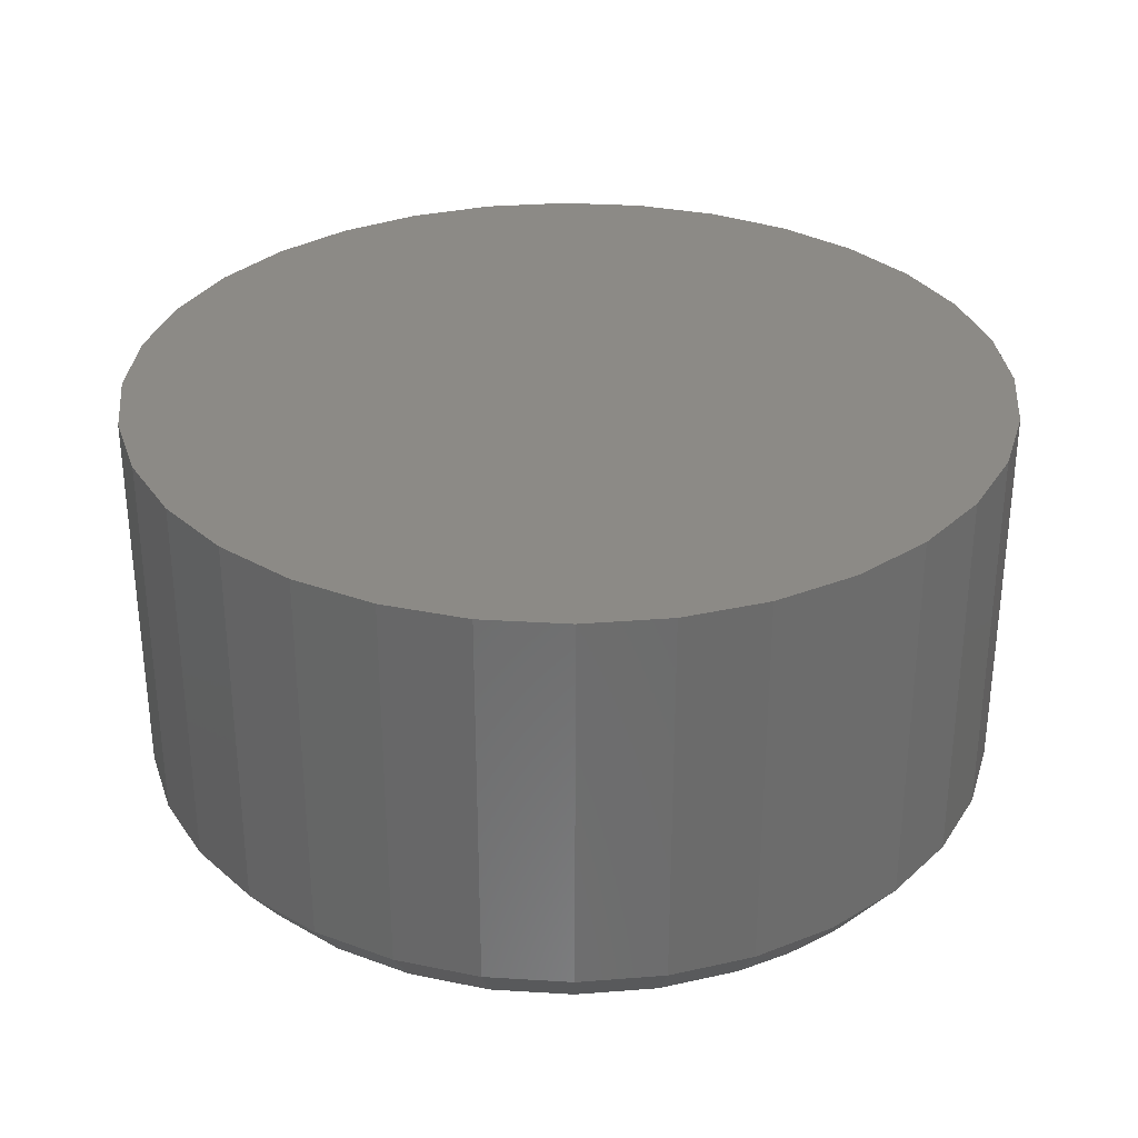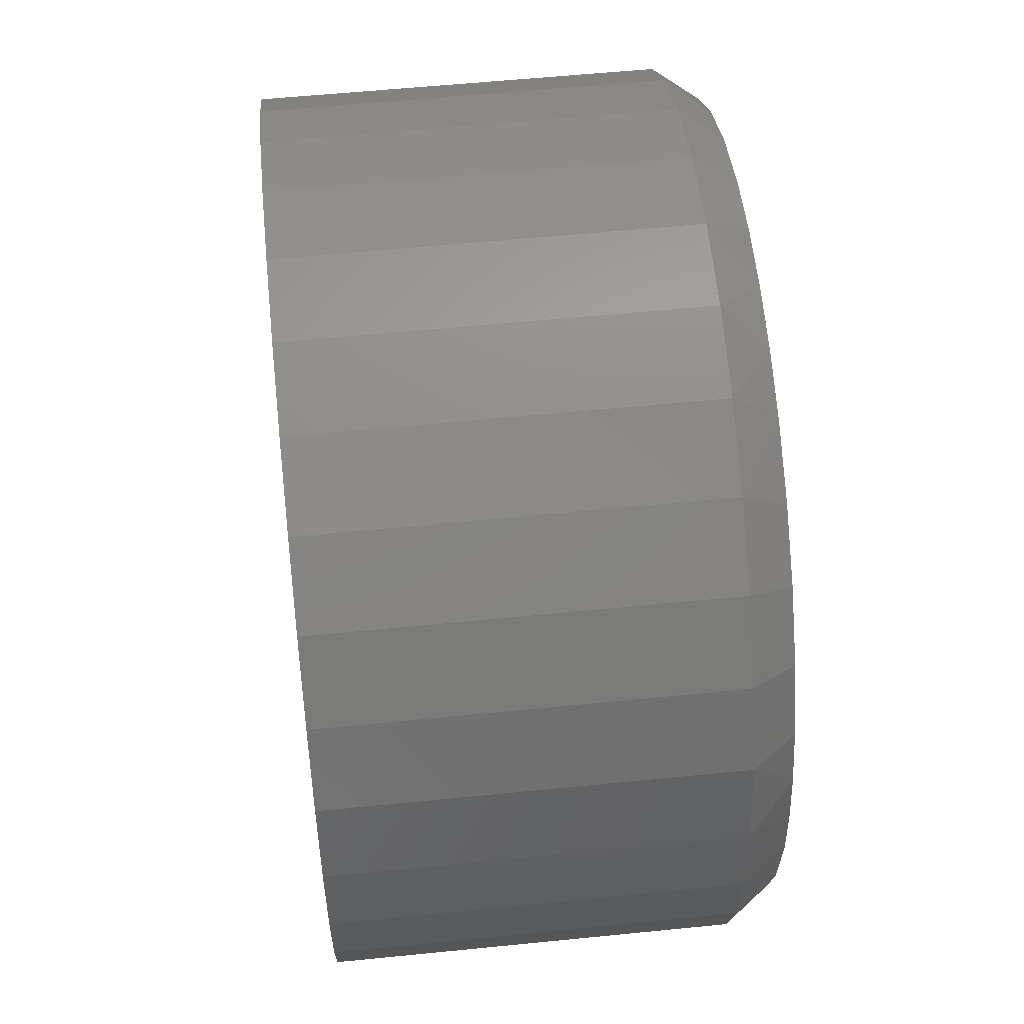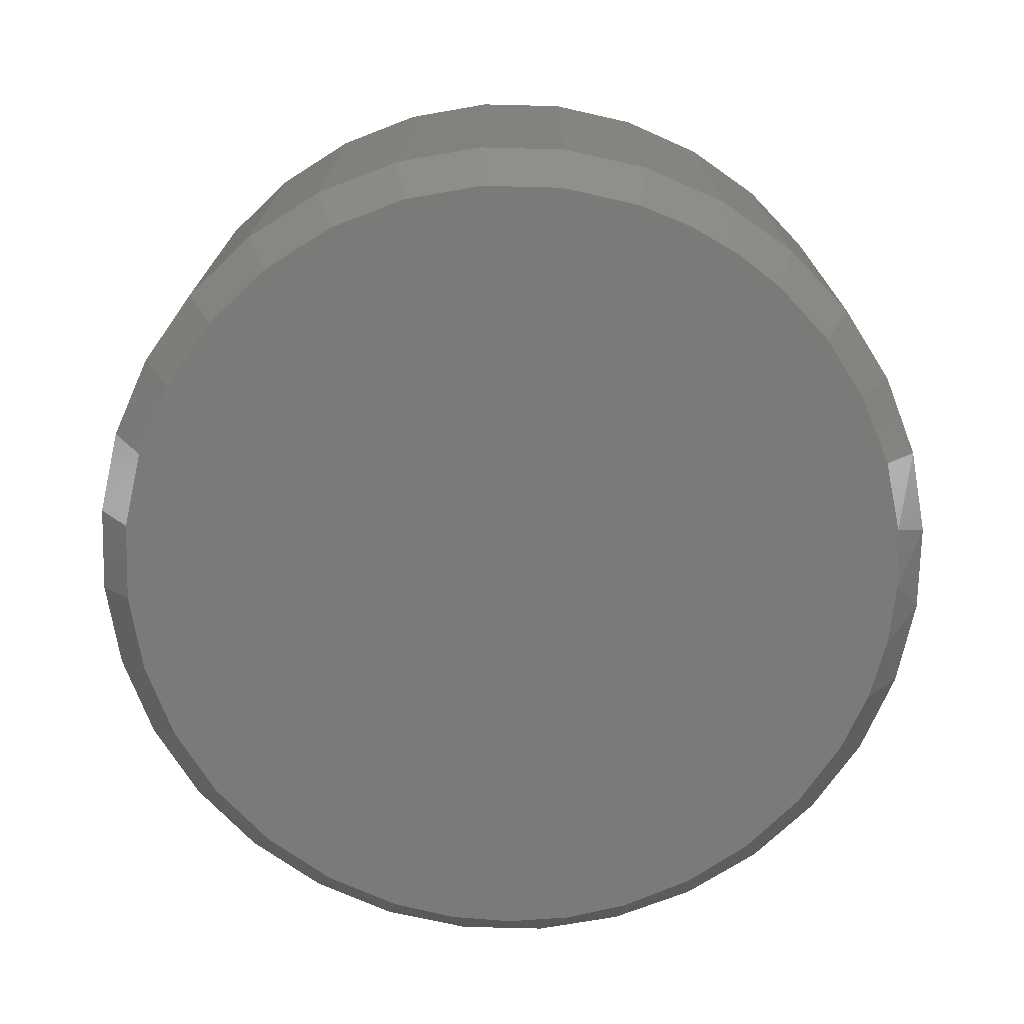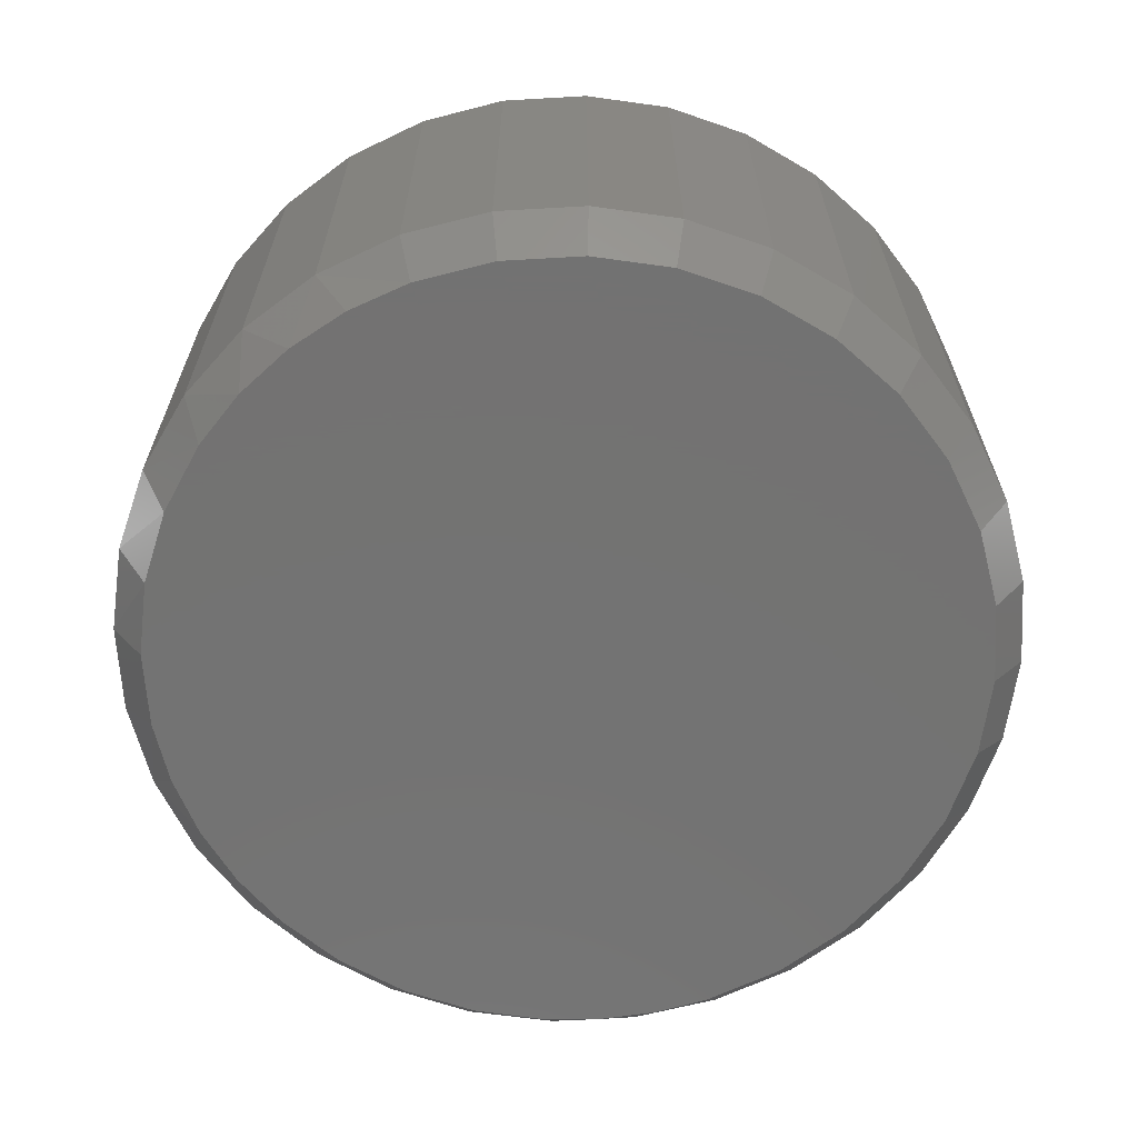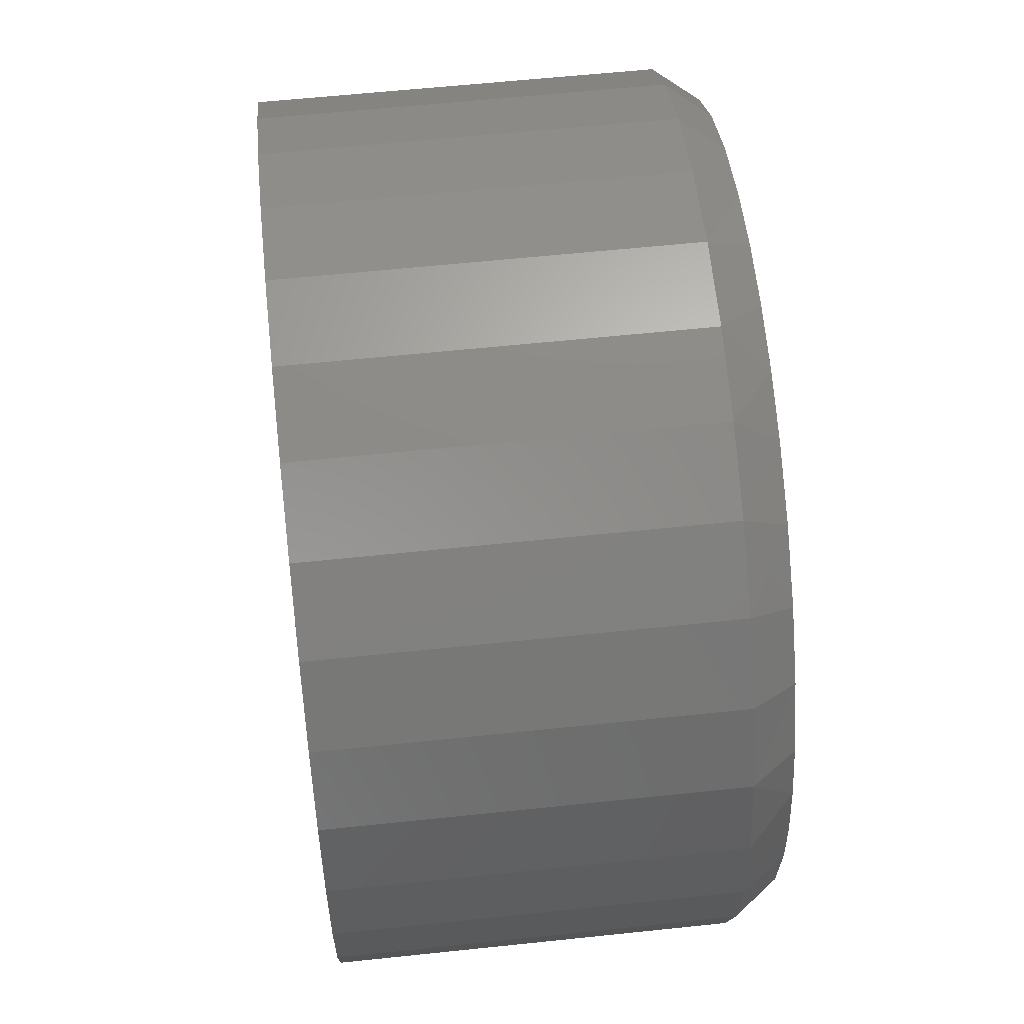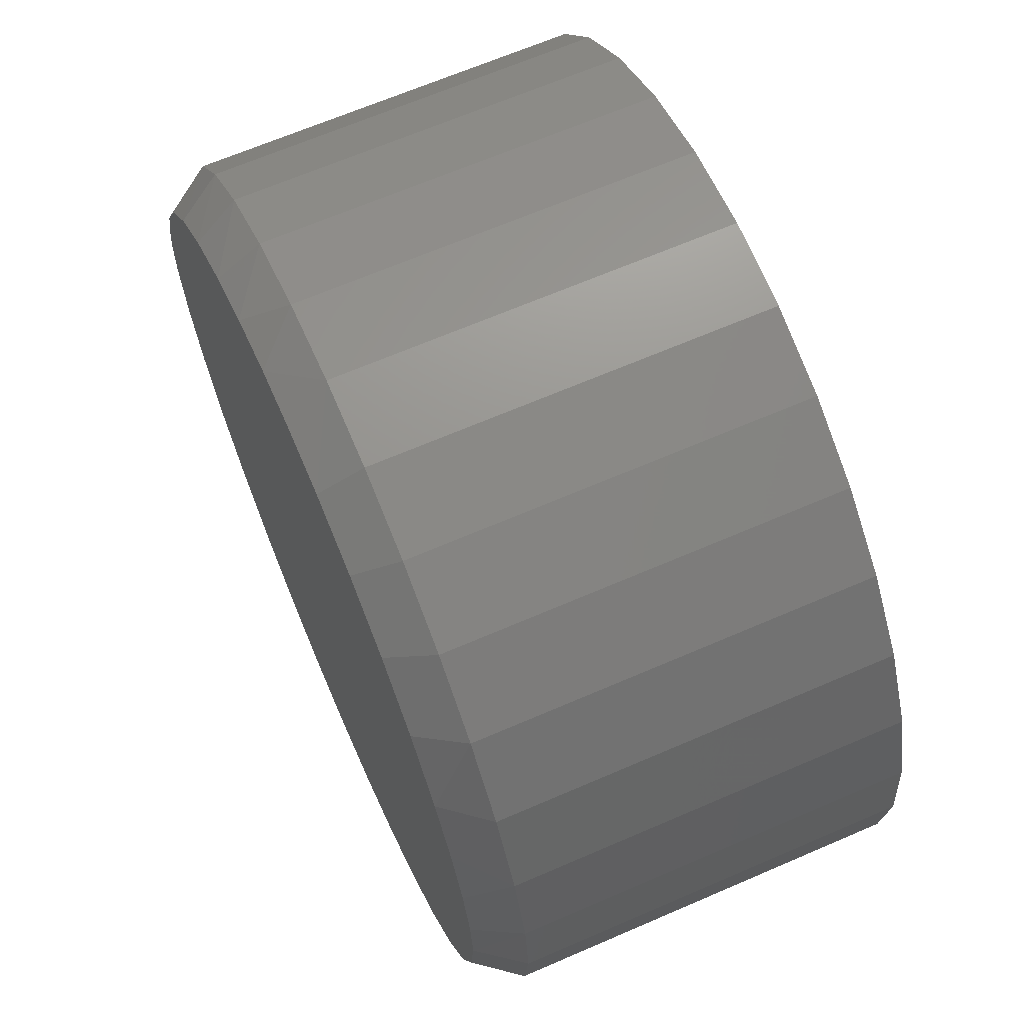
<metadata>
{"format":"stl","ext":"stl","renderer":"f3d","projection":"perspective","resolution":1024,"background":"white","views":[{"elev":31.7,"azim":-113.2,"up":"+Y"},{"elev":56.7,"azim":-96.0,"up":"+Z"},{"elev":-73.3,"azim":-108.3,"up":"+Y"},{"elev":-64.9,"azim":110.2,"up":"+Y"},{"elev":59.5,"azim":-96.2,"up":"+Z"},{"elev":66.3,"azim":66.5,"up":"+Z"}]}
</metadata>
<code>
# stl→obj: 99 verts, 194 faces
v -0.1511 -0.625 0.5627
v -0.2369 -0.625 0.531
v 0.2254 -0.625 0.5427
v -0.06151 -0.625 0.5806
v 0.1206 -0.625 0.5737
v 0.0298 -0.625 0.5843
v 0.3227 -0.625 0.4927
v -0.3287 -0.625 0.4781
v 0.409 -0.625 0.4255
v -0.4095 -0.625 0.4095
v 0.4812 -0.625 0.3433
v -0.4765 -0.625 0.3274
v 0.529 -0.625 0.2652
v -0.5277 -0.625 0.2346
v 0.564 -0.625 0.1805
v -0.5548 -0.625 0.1589
v 0.5854 -0.625 0.09136
v -0.5713 -0.625 0.08021
v 0.5926 -0.625 -3.2e-16
v -0.5768 -0.625 2.911e-07
v 0.5814 -0.625 -0.1141
v -0.5656 -0.625 -0.1141
v 0.5481 -0.625 -0.2238
v -0.5323 -0.625 -0.2238
v 0.4941 -0.625 -0.3248
v -0.4783 -0.625 -0.3248
v 0.4213 -0.625 -0.4134
v -0.4056 -0.625 -0.4134
v 0.3327 -0.625 -0.4862
v -0.3169 -0.625 -0.4862
v 0.2317 -0.625 -0.5402
v -0.2159 -0.625 -0.5402
v 0.122 -0.625 -0.5735
v -0.1062 -0.625 -0.5735
v 0.007895 -0.625 -0.5847
v 0.6395 1.811e-16 -8.508e-17
v 0.6395 -0.5625 -2.398e-16
v 0.6273 1.798e-16 -0.1232
v 0.6273 -0.5625 -0.1232
v 0.5914 1.758e-16 -0.2417
v 0.5914 -0.5625 -0.2417
v 0.533 1.693e-16 -0.3509
v 0.533 -0.5625 -0.3509
v 0.4545 1.606e-16 -0.4466
v 0.4545 -0.5625 -0.4466
v 0.3588 1.5e-16 -0.5251
v 0.3588 -0.5625 -0.5251
v 0.2496 1.379e-16 -0.5835
v 0.2496 -0.5625 -0.5835
v 0.1311 1.247e-16 -0.6194
v 0.1311 -0.5625 -0.6194
v 0.007895 1.11e-16 -0.6316
v 0.007895 -0.5625 -0.6316
v -0.1153 9.734e-17 -0.6194
v -0.1153 -0.5625 -0.6194
v -0.2338 8.419e-17 -0.5835
v -0.2338 -0.5625 -0.5835
v -0.343 7.207e-17 -0.5251
v -0.343 -0.5625 -0.5251
v -0.4387 6.144e-17 -0.4466
v -0.4387 -0.5625 -0.4466
v -0.5172 5.272e-17 -0.3509
v -0.5172 -0.5625 -0.3509
v -0.5756 4.624e-17 -0.2417
v -0.5756 -0.5625 -0.2417
v -0.6115 4.225e-17 -0.1232
v -0.6115 -0.5625 -0.1232
v -0.6237 4.09e-17 6.961e-17
v -0.6237 -0.5625 6.961e-17
v -0.6115 4.225e-17 0.1232
v -0.6115 -0.5625 0.1232
v -0.5756 4.624e-17 0.2417
v -0.5756 -0.5625 0.2417
v -0.5172 5.272e-17 0.3509
v -0.5172 -0.5625 0.3509
v -0.4387 6.144e-17 0.4466
v -0.4387 -0.5625 0.4466
v -0.343 7.207e-17 0.5251
v -0.343 -0.5625 0.5251
v -0.2338 8.419e-17 0.5835
v -0.2338 -0.5625 0.5835
v -0.1153 9.734e-17 0.6194
v -0.1153 -0.5625 0.6194
v 0.007895 1.11e-16 0.6316
v 0.007895 -0.5625 0.6316
v 0.1311 1.247e-16 0.6194
v 0.1311 -0.5625 0.6194
v 0.2496 1.379e-16 0.5835
v 0.2496 -0.5625 0.5835
v 0.3588 1.5e-16 0.5251
v 0.3588 -0.5625 0.5251
v 0.4545 1.606e-16 0.4466
v 0.4545 -0.5625 0.4466
v 0.533 1.693e-16 0.3509
v 0.533 -0.5625 0.3509
v 0.5914 1.758e-16 0.2417
v 0.5914 -0.5625 0.2417
v 0.6273 1.798e-16 0.1232
v 0.6273 -0.5625 0.1232
f 1 2 3
f 1 3 4
f 4 3 5
f 4 5 6
f 3 2 7
f 7 2 8
f 7 8 9
f 9 8 10
f 9 10 11
f 11 10 12
f 11 12 13
f 13 12 14
f 13 14 15
f 15 14 16
f 15 16 17
f 17 16 18
f 17 18 19
f 19 18 20
f 19 20 21
f 21 20 22
f 21 22 23
f 23 22 24
f 23 24 25
f 25 24 26
f 25 26 27
f 27 26 28
f 27 28 29
f 29 28 30
f 29 30 31
f 31 30 32
f 31 32 33
f 33 32 34
f 33 34 35
f 36 37 38
f 38 37 39
f 38 39 40
f 40 39 41
f 40 41 42
f 42 41 43
f 42 43 44
f 44 43 45
f 44 45 46
f 46 45 47
f 46 47 48
f 48 47 49
f 48 49 50
f 50 49 51
f 50 51 52
f 52 51 53
f 52 53 54
f 54 53 55
f 54 55 56
f 56 55 57
f 56 57 58
f 58 57 59
f 58 59 60
f 60 59 61
f 60 61 62
f 62 61 63
f 62 63 64
f 64 63 65
f 64 65 66
f 66 65 67
f 66 67 68
f 68 67 69
f 68 69 70
f 70 69 71
f 70 71 72
f 72 71 73
f 72 73 74
f 74 73 75
f 74 75 76
f 76 75 77
f 76 77 78
f 78 77 79
f 78 79 80
f 80 79 81
f 80 81 82
f 82 81 83
f 82 83 84
f 84 83 85
f 84 85 86
f 86 85 87
f 86 87 88
f 88 87 89
f 88 89 90
f 90 89 91
f 90 91 92
f 92 91 93
f 92 93 94
f 94 93 95
f 94 95 96
f 96 95 97
f 96 97 98
f 98 97 99
f 98 99 36
f 36 99 37
f 99 97 15
f 13 97 95
f 15 97 13
f 1 4 83
f 4 85 83
f 1 83 81
f 16 73 71
f 14 73 16
f 16 71 18
f 18 71 69
f 18 69 20
f 15 17 99
f 99 17 19
f 99 19 37
f 13 95 11
f 11 95 93
f 11 93 9
f 9 93 91
f 9 91 7
f 7 91 89
f 7 89 3
f 4 6 85
f 85 6 5
f 85 5 87
f 87 5 3
f 87 3 89
f 1 81 2
f 2 81 79
f 2 79 8
f 8 79 77
f 8 77 10
f 10 77 75
f 10 75 12
f 12 75 73
f 12 73 14
f 43 27 45
f 45 27 29
f 45 29 47
f 47 29 31
f 47 31 49
f 27 43 25
f 25 43 41
f 25 41 23
f 23 41 39
f 23 39 21
f 21 39 37
f 21 37 19
f 26 61 28
f 28 61 59
f 28 59 30
f 30 59 57
f 30 57 32
f 61 26 63
f 63 26 24
f 63 24 65
f 65 24 22
f 65 22 67
f 67 22 20
f 67 20 69
f 35 51 33
f 33 51 49
f 33 49 31
f 51 35 53
f 53 35 34
f 53 34 55
f 55 34 32
f 55 32 57
f 84 86 82
f 52 54 50
f 50 54 56
f 50 56 48
f 48 56 58
f 48 58 46
f 46 58 60
f 46 60 44
f 44 60 62
f 44 62 42
f 42 62 64
f 42 64 40
f 40 64 66
f 40 66 38
f 38 66 68
f 38 68 36
f 36 68 70
f 36 70 98
f 98 70 72
f 98 72 96
f 96 72 74
f 96 74 94
f 94 74 76
f 94 76 92
f 92 76 78
f 92 78 90
f 90 78 80
f 90 80 88
f 88 80 82
f 88 82 86

</code>
